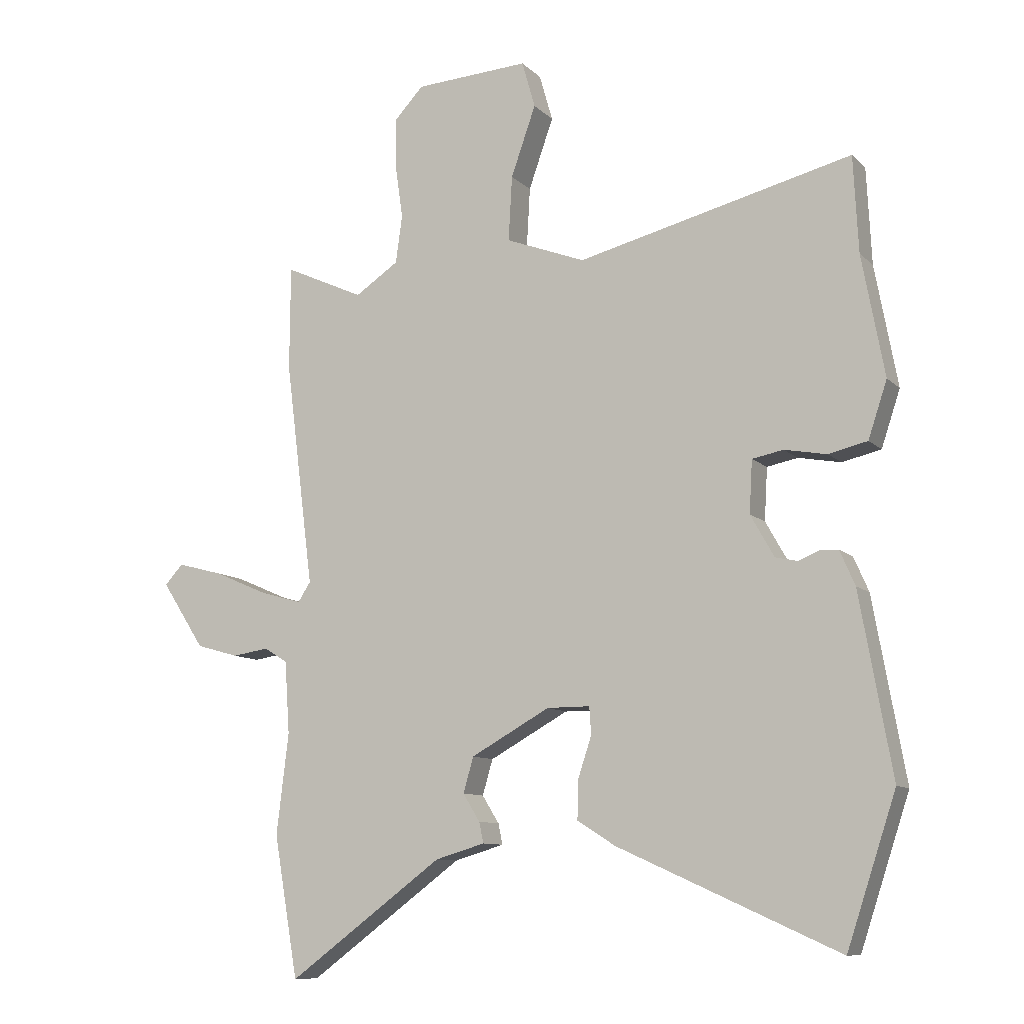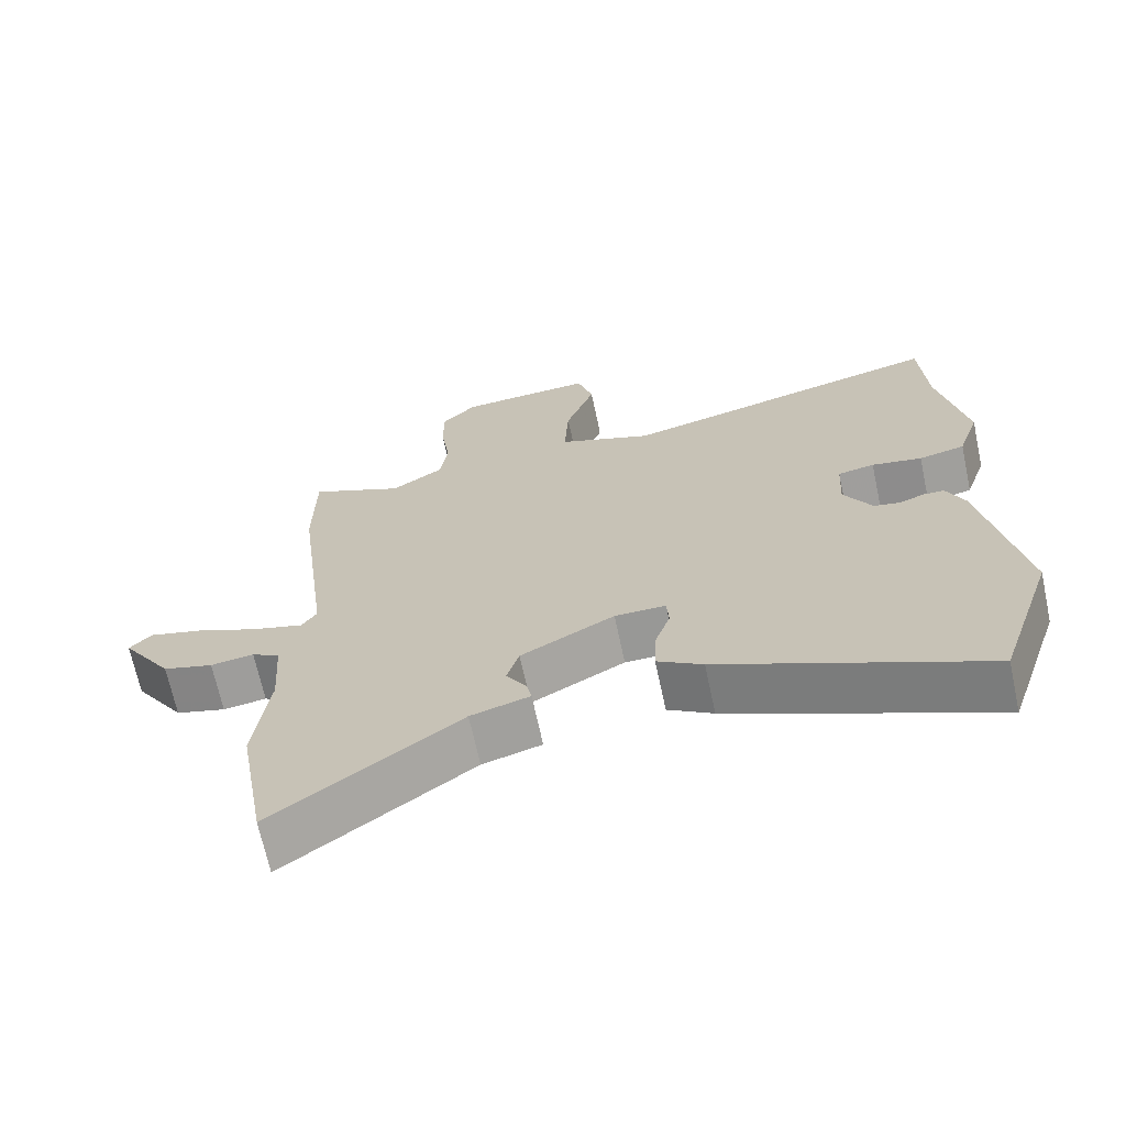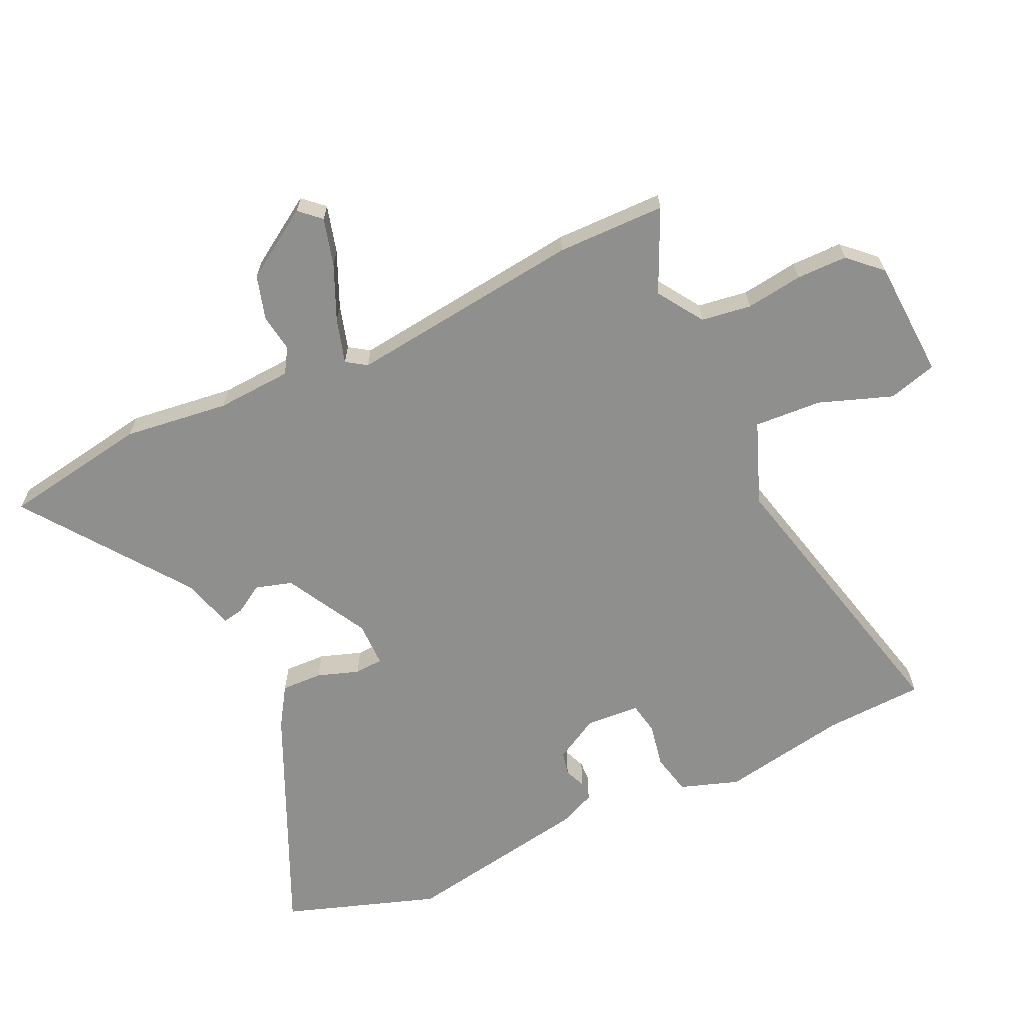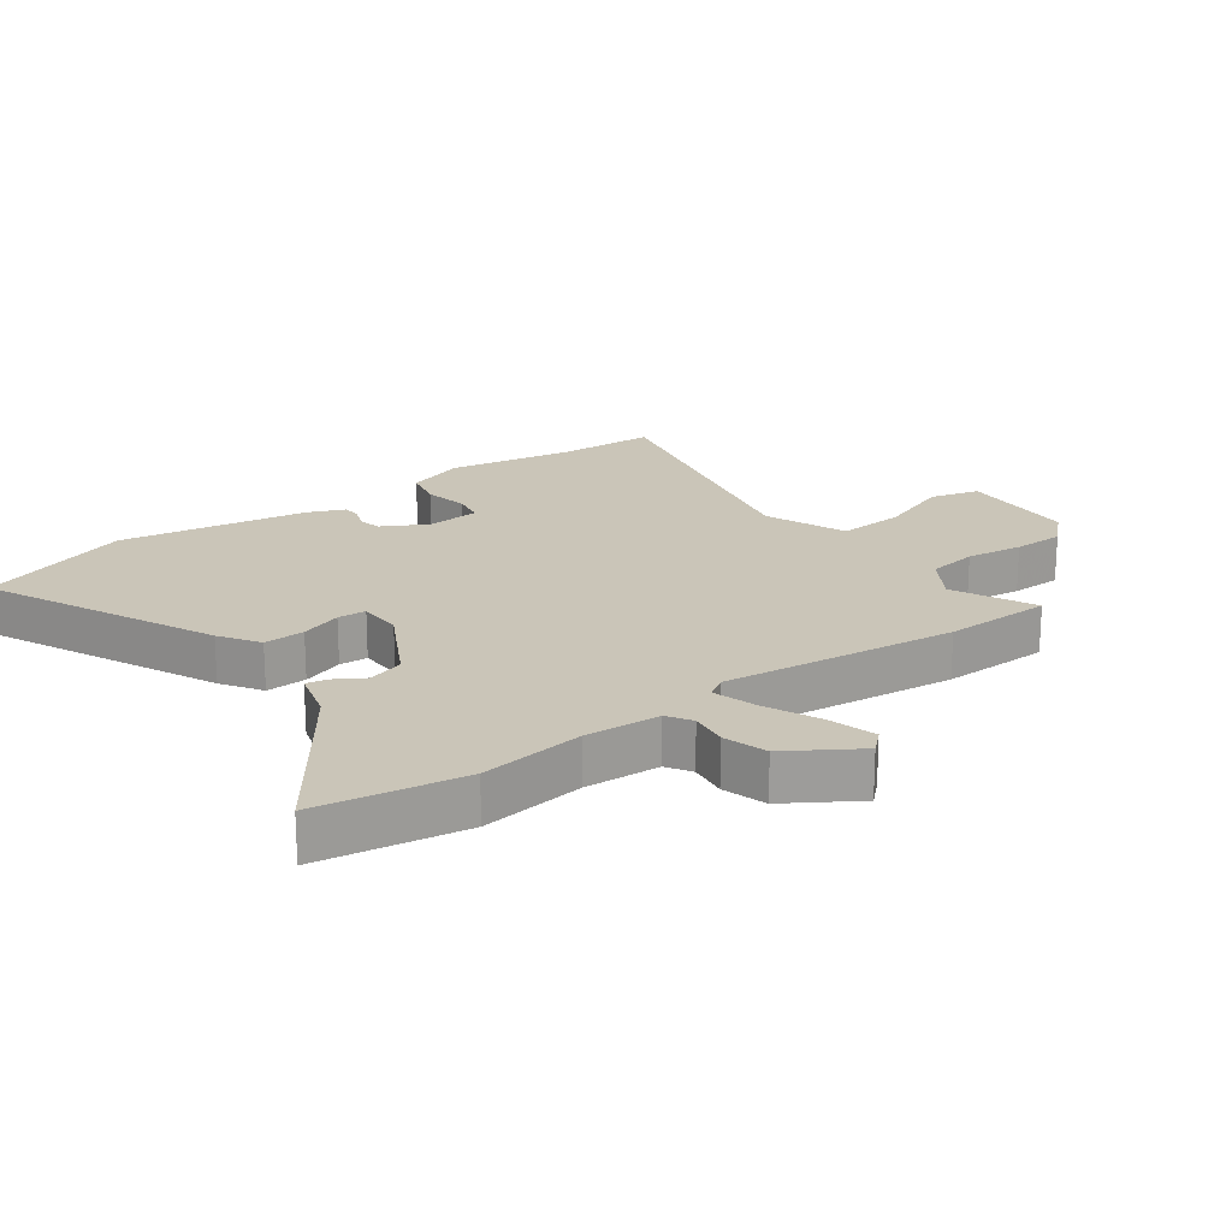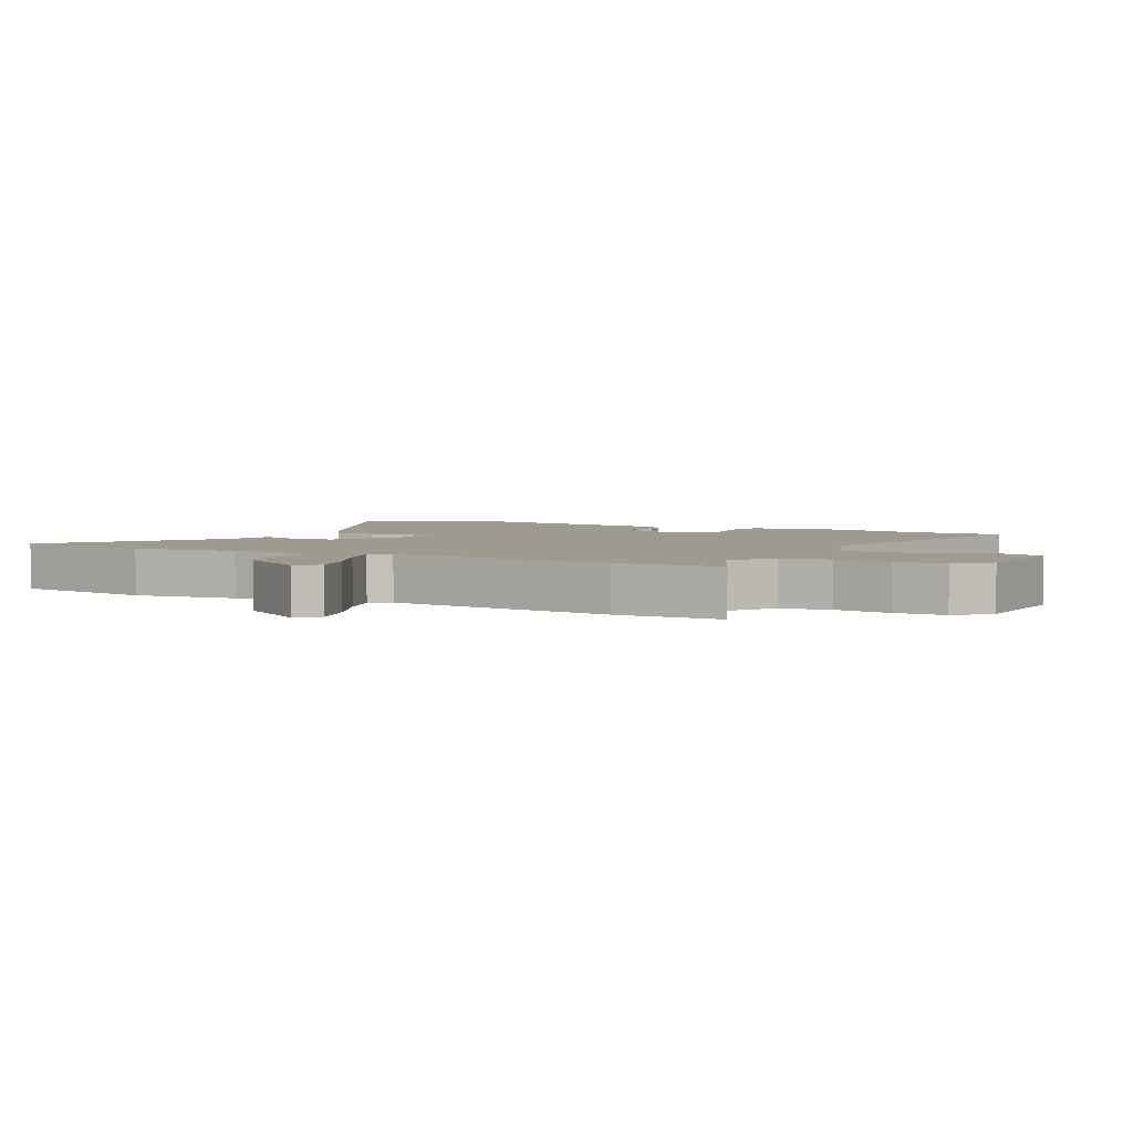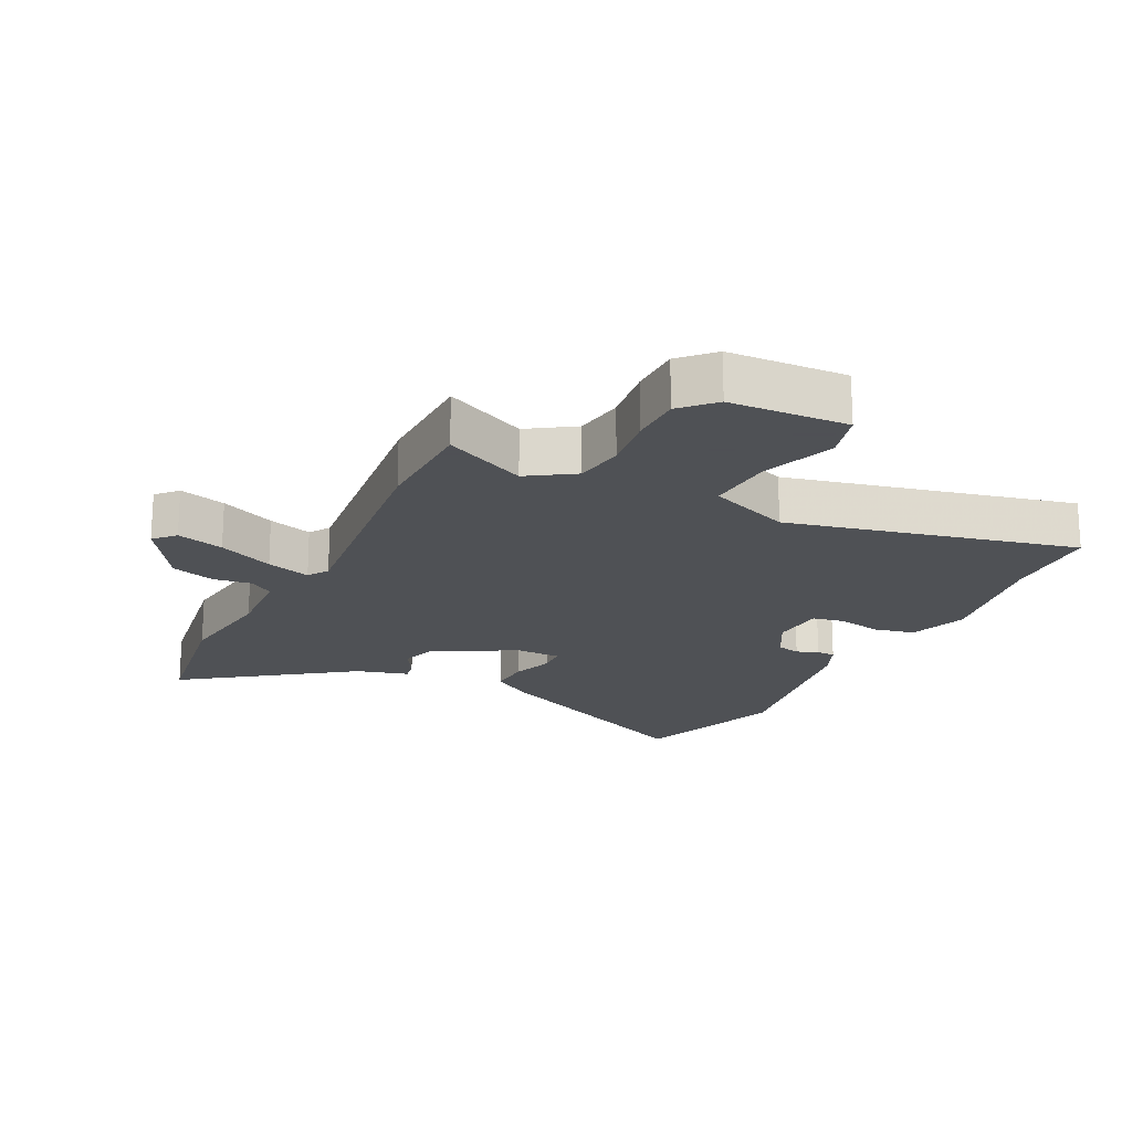
<metadata>
{"format":"obj","ext":"obj","renderer":"f3d","projection":"perspective","resolution":1024,"background":"white","views":[{"elev":-9.9,"azim":25.3,"up":"+Z"},{"elev":-68.5,"azim":12.1,"up":"+Z"},{"elev":-65.3,"azim":-65.3,"up":"+Y"},{"elev":20.3,"azim":-127.0,"up":"+Y"},{"elev":3.6,"azim":-62.8,"up":"+Y"},{"elev":-19.5,"azim":-27.2,"up":"+Y"}]}
</metadata>
<code>
v -0.501 0.07 0.346
v -0.5 0.07 0.518
v -0.369 0.07 0.458
v -0.297 0.07 0.506
v -0.286 0.07 0.585
v -0.299 0.07 0.675
v -0.299 0.07 0.756
v -0.251 0.07 0.807
v -0.063 0.07 0.818
v -0.041 0.07 0.741
v -0.082 0.07 0.625
v -0.088 0.07 0.518
v 0.043 0.07 0.468
v 0.496 0.07 0.58
v 0.504 0.07 0.422
v 0.541 0.07 0.223
v 0.51 0.07 0.13
v 0.446 0.07 0.115
v 0.376 0.07 0.128
v 0.325 0.07 0.118
v 0.32 0.07 0.032
v 0.359 0.07 -0.037
v 0.396 0.07 -0.045
v 0.43 0.07 -0.031
v 0.46 0.07 -0.032
v 0.485 0.07 -0.089
v 0.538 0.07 -0.386
v 0.457 0.07 -0.63
v 0.093 0.07 -0.467
v 0.03 0.07 -0.427
v 0.032 0.07 -0.362
v 0.054 0.07 -0.296
v 0.051 0.07 -0.251
v -0.02 0.07 -0.251
v -0.15 0.07 -0.323
v -0.167 0.07 -0.381
v -0.139 0.07 -0.426
v -0.132 0.07 -0.46
v -0.214 0.07 -0.484
v -0.47 0.07 -0.673
v -0.51 0.07 -0.441
v -0.49 0.07 -0.275
v -0.498 0.07 -0.156
v -0.537 0.07 -0.132
v -0.597 0.07 -0.141
v -0.667 0.07 -0.121
v -0.738 0.07 -0.012
v -0.708 0.07 0.021
v -0.633 0.07 0.001
v -0.545 0.07 -0.037
v -0.475 0.07 -0.057
v -0.454 0.07 -0.025
v -0.501 0 0.346
v -0.5 0 0.518
v -0.369 0 0.458
v -0.297 0 0.506
v -0.286 0 0.585
v -0.299 0 0.675
v -0.299 0 0.756
v -0.251 0 0.807
v -0.063 0 0.818
v -0.041 0 0.741
v -0.082 0 0.625
v -0.088 0 0.518
v 0.043 0 0.468
v 0.496 0 0.58
v 0.504 0 0.422
v 0.541 0 0.223
v 0.51 0 0.13
v 0.446 0 0.115
v 0.376 0 0.128
v 0.325 0 0.118
v 0.32 0 0.032
v 0.359 0 -0.037
v 0.396 0 -0.045
v 0.43 0 -0.031
v 0.46 0 -0.032
v 0.485 0 -0.089
v 0.538 0 -0.386
v 0.457 0 -0.63
v 0.093 0 -0.467
v 0.03 0 -0.427
v 0.032 0 -0.362
v 0.054 0 -0.296
v 0.051 0 -0.251
v -0.02 0 -0.251
v -0.15 0 -0.323
v -0.167 0 -0.381
v -0.139 0 -0.426
v -0.132 0 -0.46
v -0.214 0 -0.484
v -0.47 0 -0.673
v -0.51 0 -0.441
v -0.49 0 -0.275
v -0.498 0 -0.156
v -0.537 0 -0.132
v -0.597 0 -0.141
v -0.667 0 -0.121
v -0.738 0 -0.012
v -0.708 0 0.021
v -0.633 0 0.001
v -0.545 0 -0.037
v -0.475 0 -0.057
v -0.454 0 -0.025
f 48 49 50
f 47 48 50
f 46 47 50
f 45 46 50
f 44 45 50
f 43 44 50 51
f 42 43 51 52
f 41 42 52
f 40 41 52
f 39 40 52
f 38 39 52
f 37 38 52
f 36 37 52
f 30 31 32
f 29 30 32
f 28 29 32
f 27 28 32
f 26 27 32
f 25 26 32
f 24 25 32
f 23 24 32
f 22 23 32 33
f 21 22 33 34
f 17 18 19
f 16 17 19
f 15 16 19
f 15 19 20
f 14 15 20
f 13 14 20
f 21 34 35
f 20 21 35
f 13 20 35
f 12 13 35
f 9 10 11
f 8 9 11
f 7 8 11
f 6 7 11
f 5 6 11
f 1 2 3
f 52 1 3
f 36 52 3
f 35 36 3
f 11 12 35
f 5 11 35
f 4 5 35
f 3 4 35
f 102 101 100
f 102 100 99
f 102 99 98
f 102 98 97
f 102 97 96
f 103 102 96 95
f 104 103 95 94
f 104 94 93
f 104 93 92
f 104 92 91
f 104 91 90
f 104 90 89
f 104 89 88
f 84 83 82
f 84 82 81
f 84 81 80
f 84 80 79
f 84 79 78
f 84 78 77
f 84 77 76
f 84 76 75
f 85 84 75 74
f 86 85 74 73
f 71 70 69
f 71 69 68
f 71 68 67
f 72 71 67
f 72 67 66
f 72 66 65
f 87 86 73
f 87 73 72
f 87 72 65
f 87 65 64
f 63 62 61
f 63 61 60
f 63 60 59
f 63 59 58
f 63 58 57
f 55 54 53
f 55 53 104
f 55 104 88
f 55 88 87
f 87 64 63
f 87 63 57
f 87 57 56
f 87 56 55
f 1 53 54 2
f 2 54 55 3
f 3 55 56 4
f 4 56 57 5
f 5 57 58 6
f 6 58 59 7
f 7 59 60 8
f 8 60 61 9
f 9 61 62 10
f 10 62 63 11
f 11 63 64 12
f 12 64 65 13
f 13 65 66 14
f 14 66 67 15
f 15 67 68 16
f 16 68 69 17
f 17 69 70 18
f 18 70 71 19
f 19 71 72 20
f 20 72 73 21
f 21 73 74 22
f 22 74 75 23
f 23 75 76 24
f 24 76 77 25
f 25 77 78 26
f 26 78 79 27
f 27 79 80 28
f 28 80 81 29
f 29 81 82 30
f 30 82 83 31
f 31 83 84 32
f 32 84 85 33
f 33 85 86 34
f 34 86 87 35
f 35 87 88 36
f 36 88 89 37
f 37 89 90 38
f 38 90 91 39
f 39 91 92 40
f 40 92 93 41
f 41 93 94 42
f 42 94 95 43
f 43 95 96 44
f 44 96 97 45
f 45 97 98 46
f 46 98 99 47
f 47 99 100 48
f 48 100 101 49
f 49 101 102 50
f 50 102 103 51
f 51 103 104 52
f 52 104 53 1

</code>
